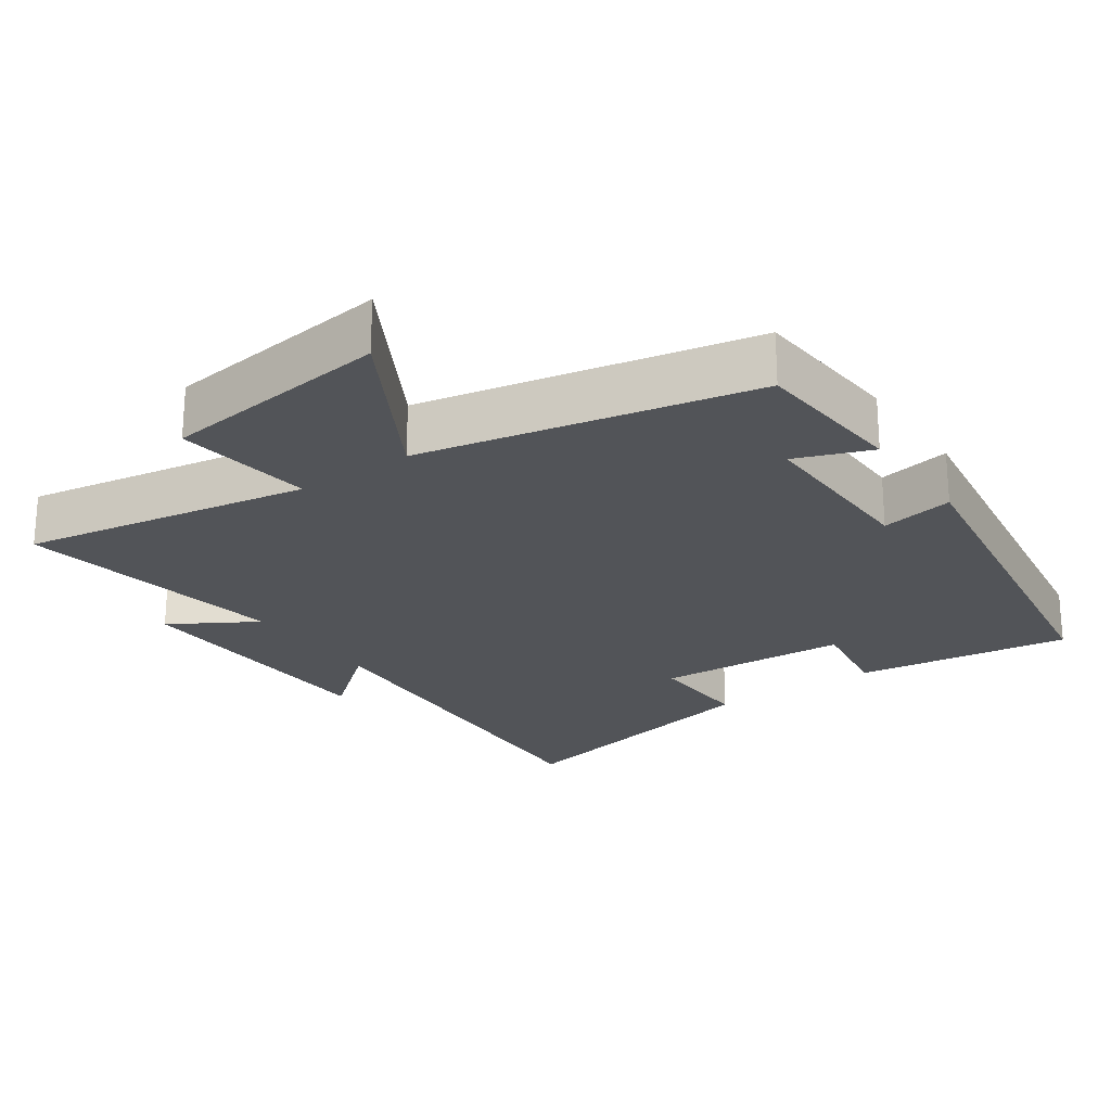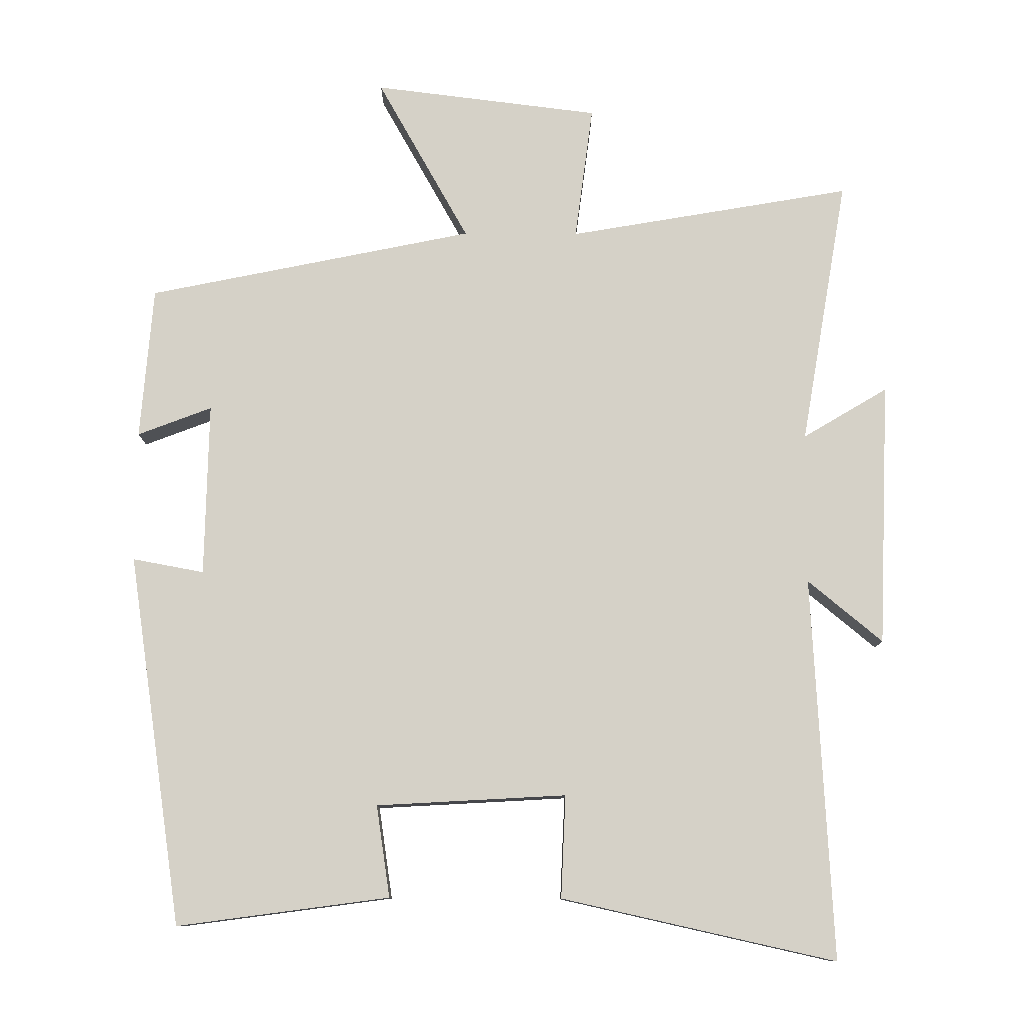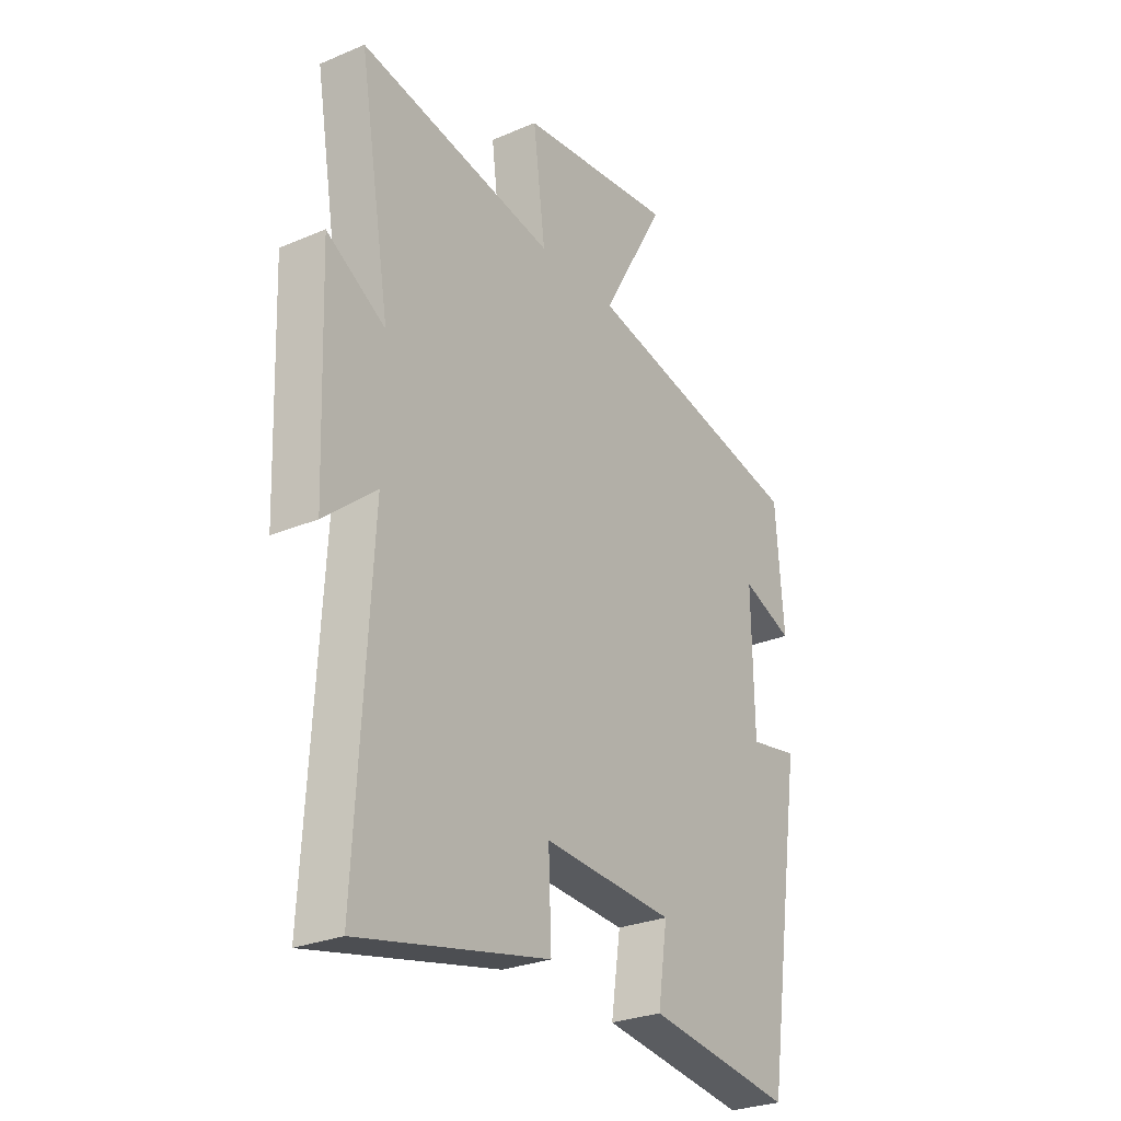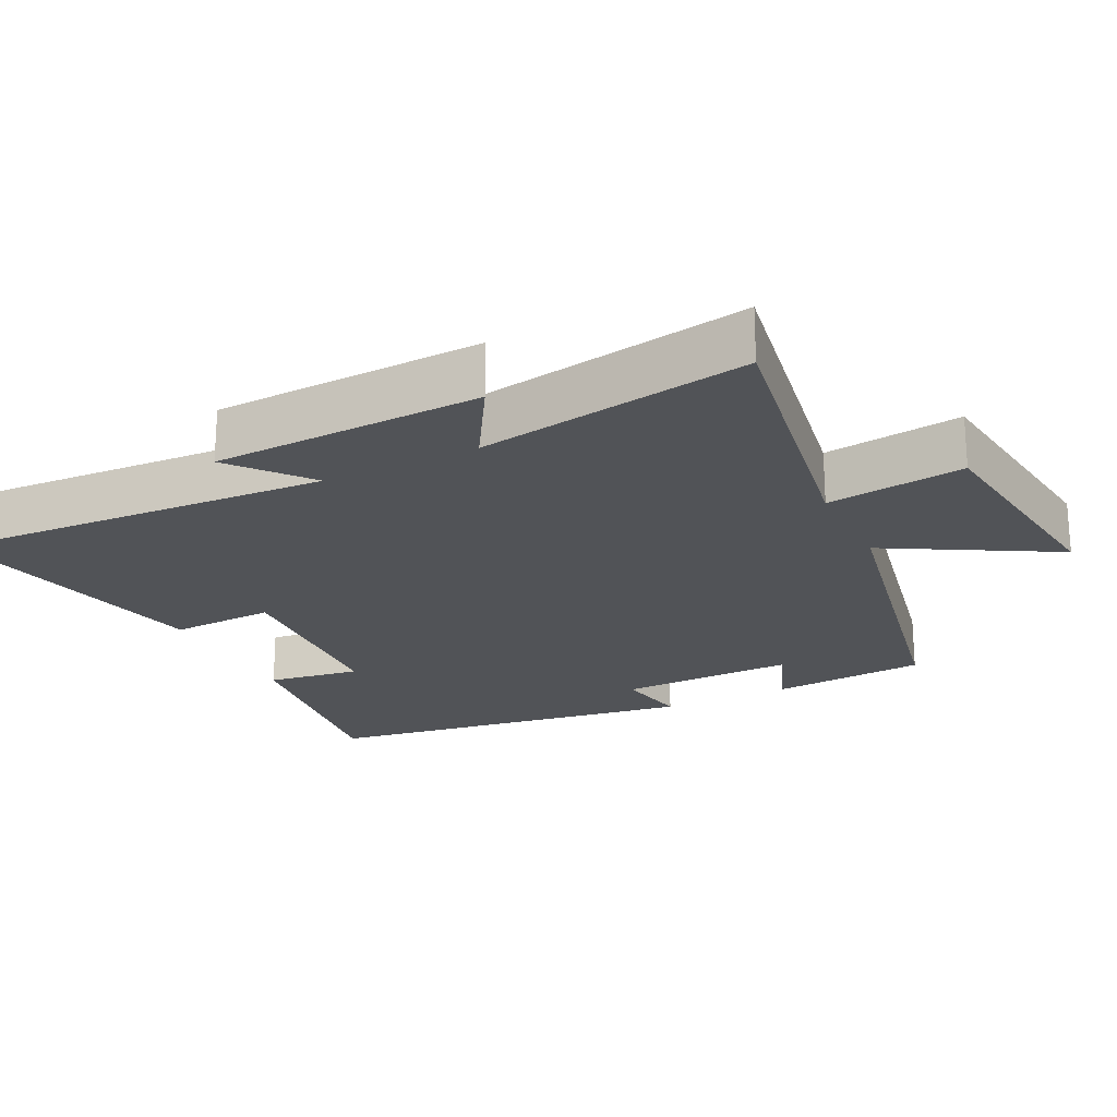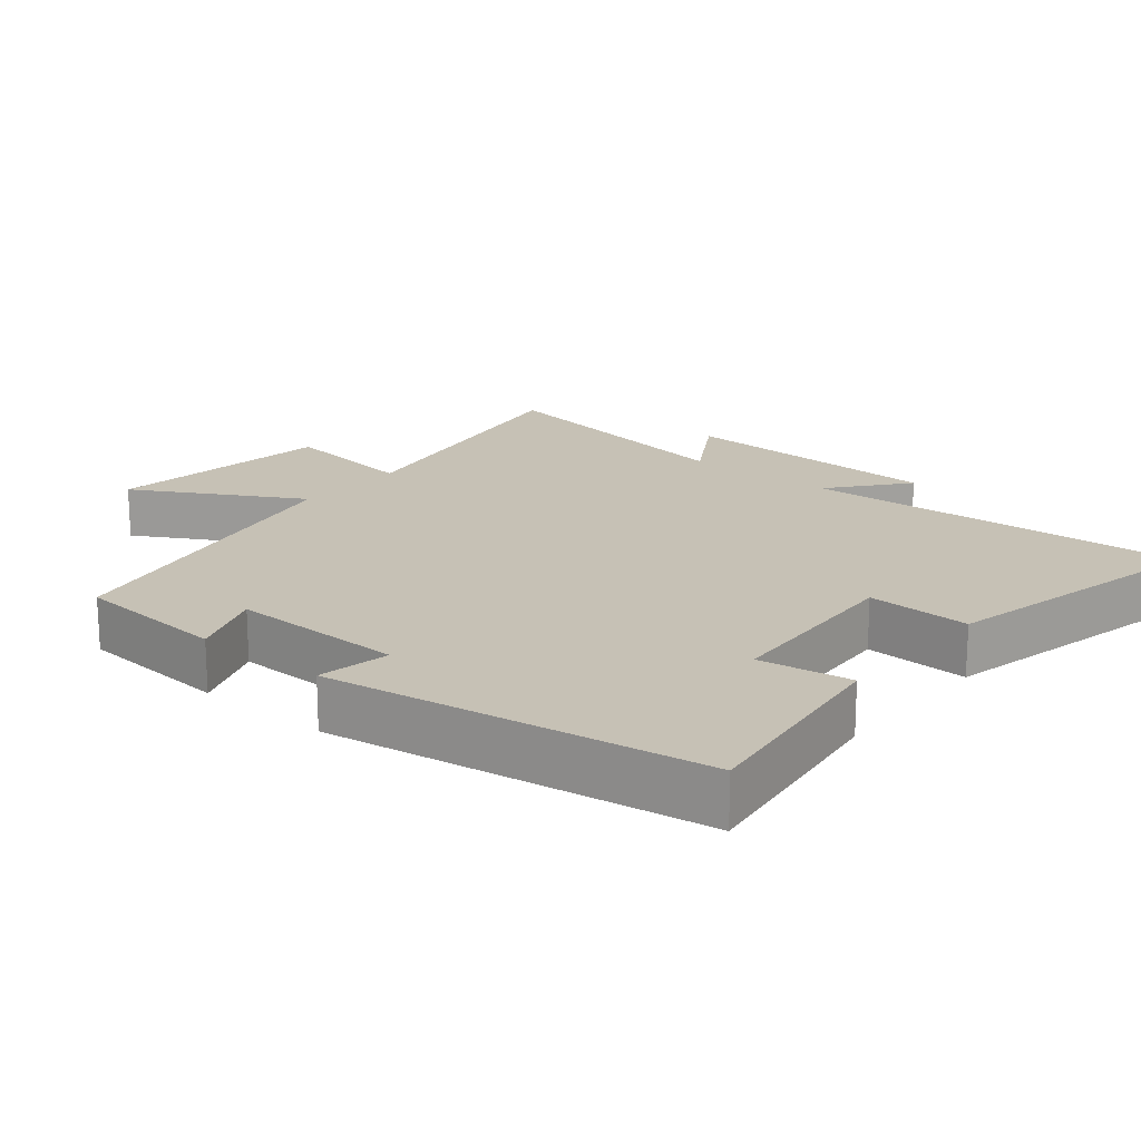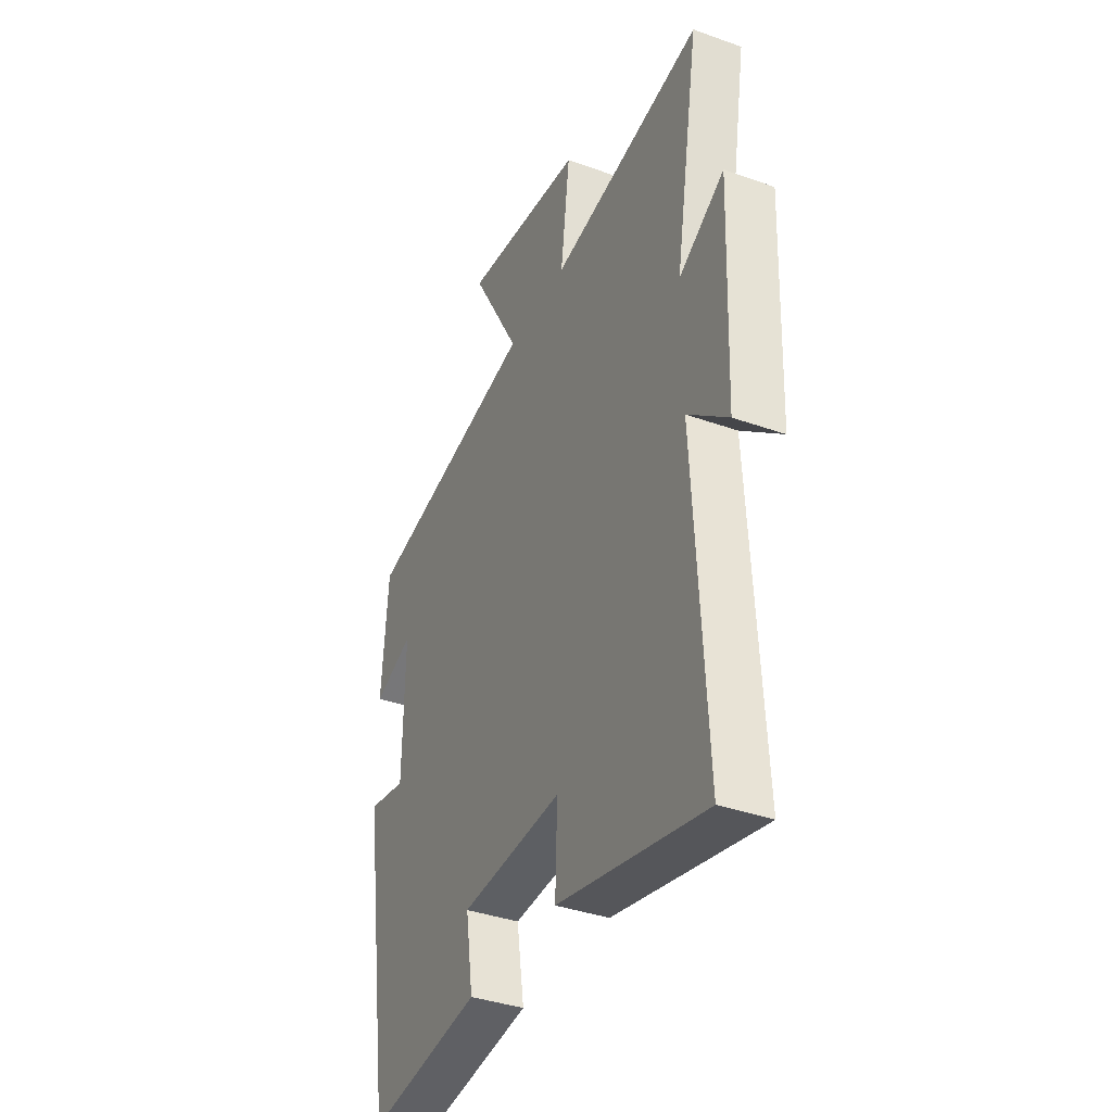
<metadata>
{"format":"obj","ext":"obj","renderer":"f3d","projection":"perspective","resolution":1024,"background":"white","views":[{"elev":-23.3,"azim":34.9,"up":"+Y"},{"elev":79.1,"azim":-179.7,"up":"+Y"},{"elev":-27.6,"azim":-57.0,"up":"+Z"},{"elev":-22.0,"azim":-63.6,"up":"+Y"},{"elev":18.7,"azim":129.6,"up":"+Y"},{"elev":-37.5,"azim":-114.6,"up":"+Z"}]}
</metadata>
<code>
v -0.565 0.07 0.571
v -0.156 0.07 0.5
v -0.181 0.07 0.695
v 0.145 0.07 0.735
v 0.012 0.07 0.5
v 0.483 0.07 0.403
v 0.5 0.07 0.183
v 0.393 0.07 0.224
v 0.397 0.07 -0.026
v 0.5 0.07 -0.007
v 0.419 0.07 -0.542
v 0.113 0.07 -0.5
v 0.133 0.07 -0.368
v -0.141 0.07 -0.352
v -0.135 0.07 -0.5
v -0.531 0.07 -0.587
v -0.5 0.07 -0.035
v -0.608 0.07 -0.124
v -0.622 0.07 0.258
v -0.5 0.07 0.185
v -0.565 0 0.571
v -0.156 0 0.5
v -0.181 0 0.695
v 0.145 0 0.735
v 0.012 0 0.5
v 0.483 0 0.403
v 0.5 0 0.183
v 0.393 0 0.224
v 0.397 0 -0.026
v 0.5 0 -0.007
v 0.419 0 -0.542
v 0.113 0 -0.5
v 0.133 0 -0.368
v -0.141 0 -0.352
v -0.135 0 -0.5
v -0.531 0 -0.587
v -0.5 0 -0.035
v -0.608 0 -0.124
v -0.622 0 0.258
v -0.5 0 0.185
f 17 18 19 20
f 14 15 16 17
f 13 14 17 20
f 10 11 12 13
f 9 10 13
f 8 9 13 20
f 5 6 7 8
f 5 8 20
f 2 3 4 5
f 2 5 20
f 1 2 20
f 40 39 38 37
f 37 36 35 34
f 40 37 34 33
f 33 32 31 30
f 33 30 29
f 40 33 29 28
f 28 27 26 25
f 40 28 25
f 25 24 23 22
f 40 25 22
f 40 22 21
f 1 21 22 2
f 2 22 23 3
f 3 23 24 4
f 4 24 25 5
f 5 25 26 6
f 6 26 27 7
f 7 27 28 8
f 8 28 29 9
f 9 29 30 10
f 10 30 31 11
f 11 31 32 12
f 12 32 33 13
f 13 33 34 14
f 14 34 35 15
f 15 35 36 16
f 16 36 37 17
f 17 37 38 18
f 18 38 39 19
f 19 39 40 20
f 20 40 21 1

</code>
